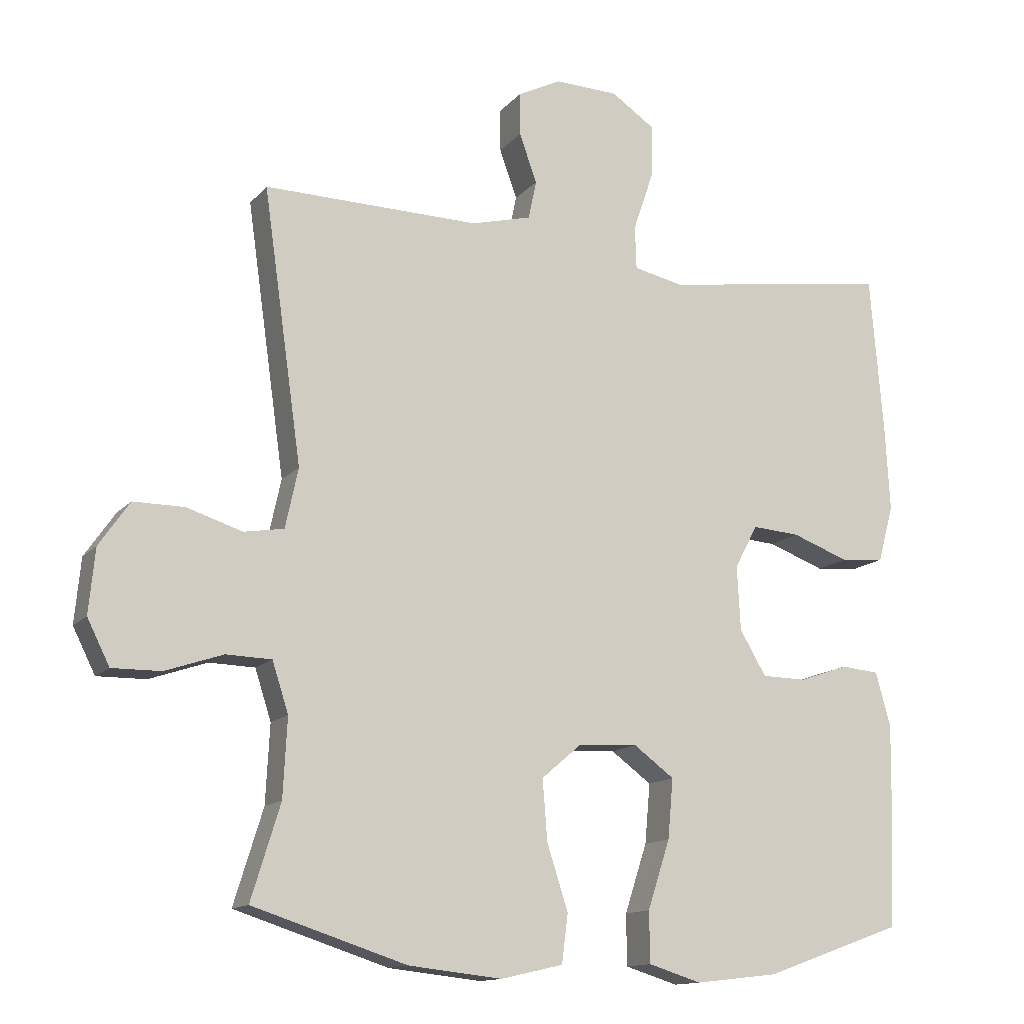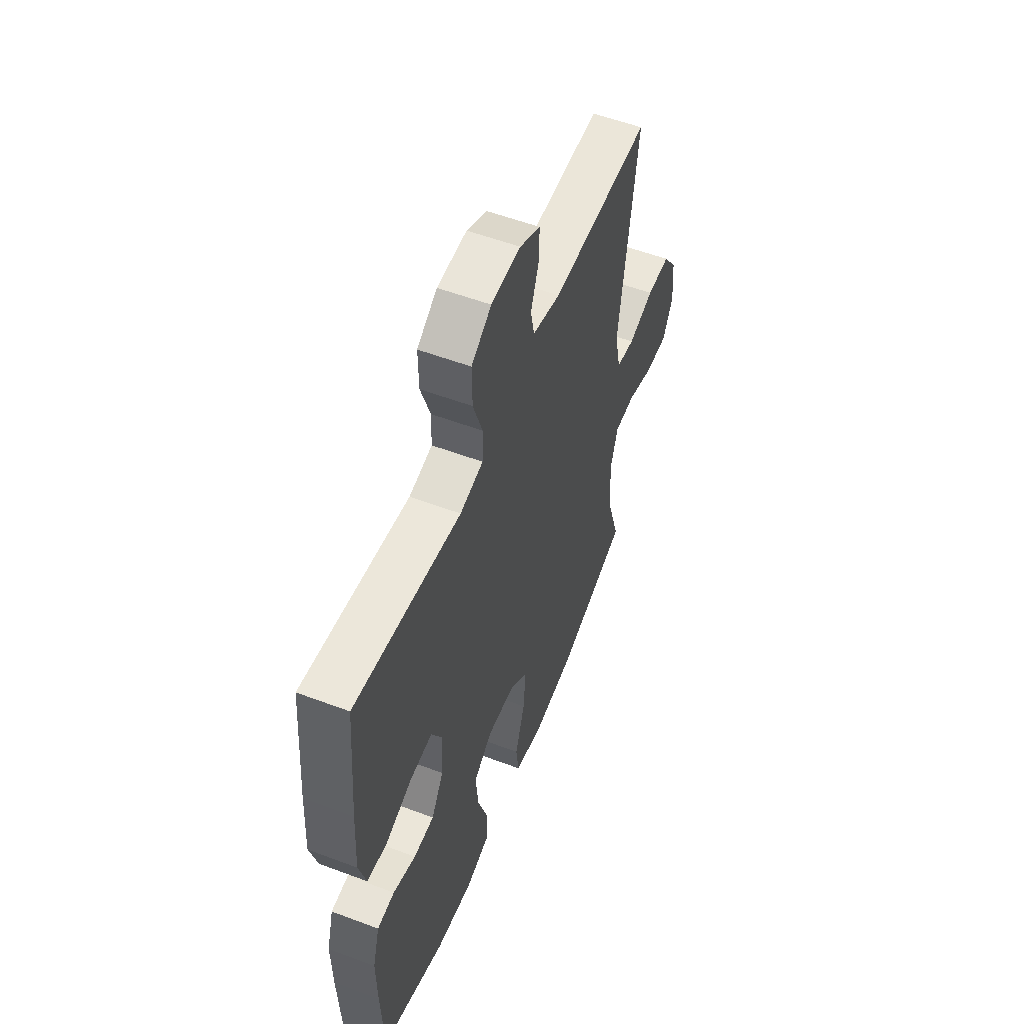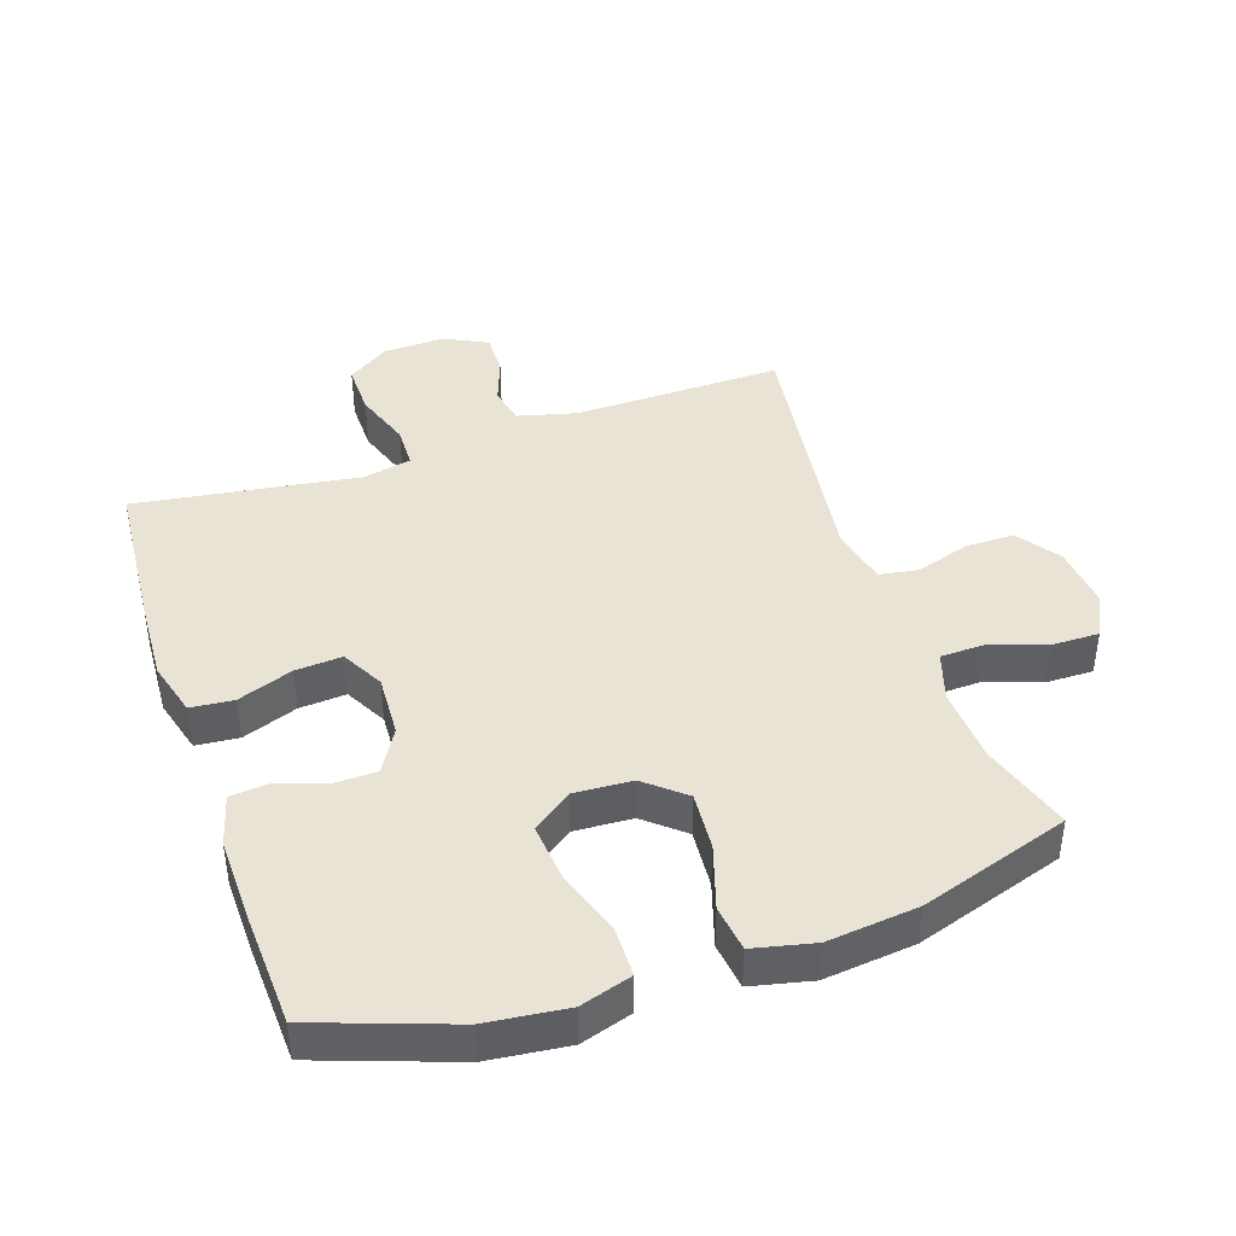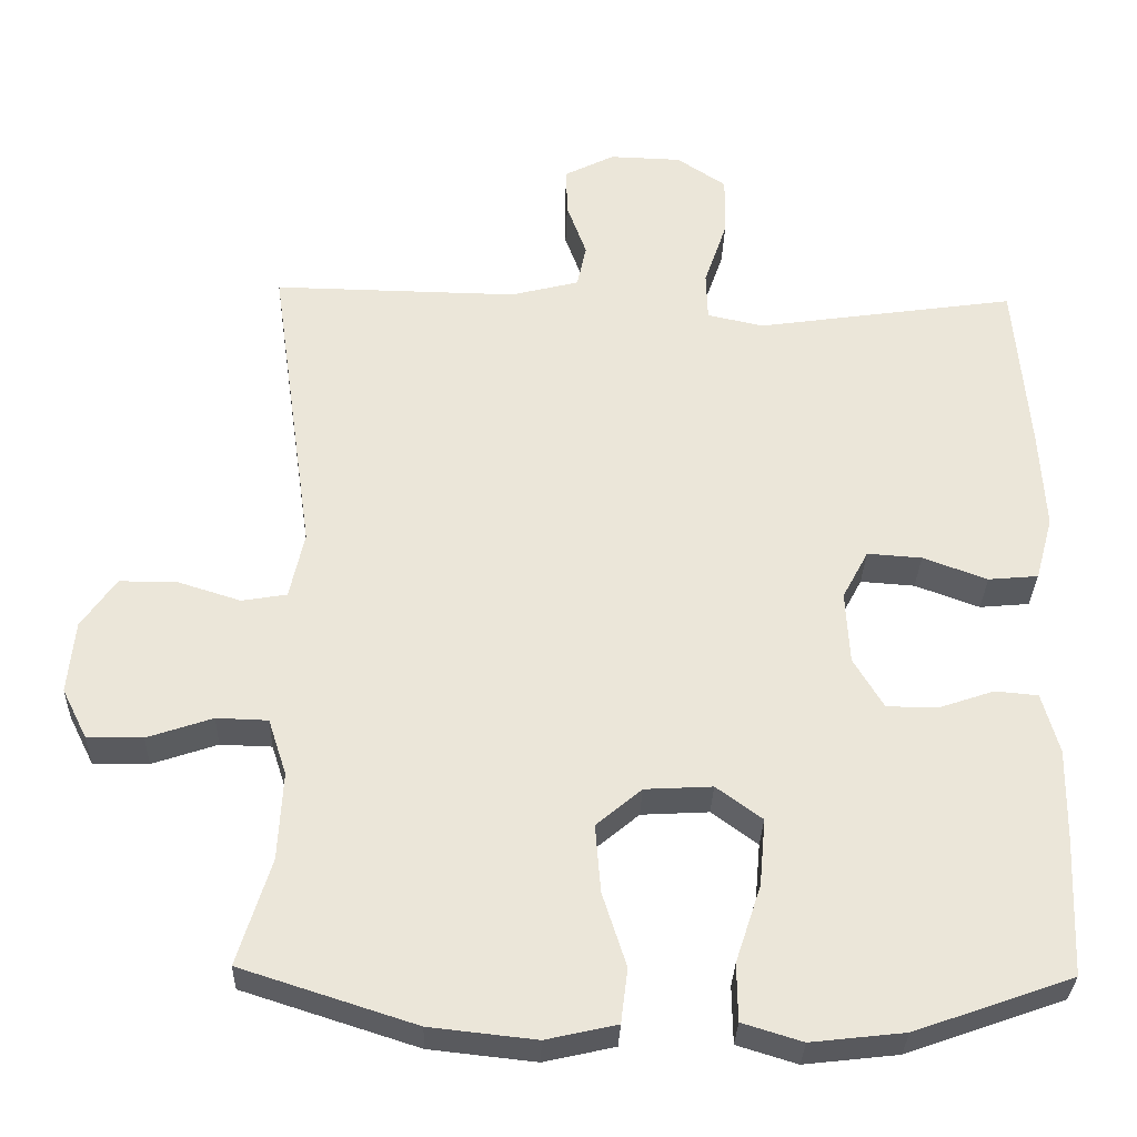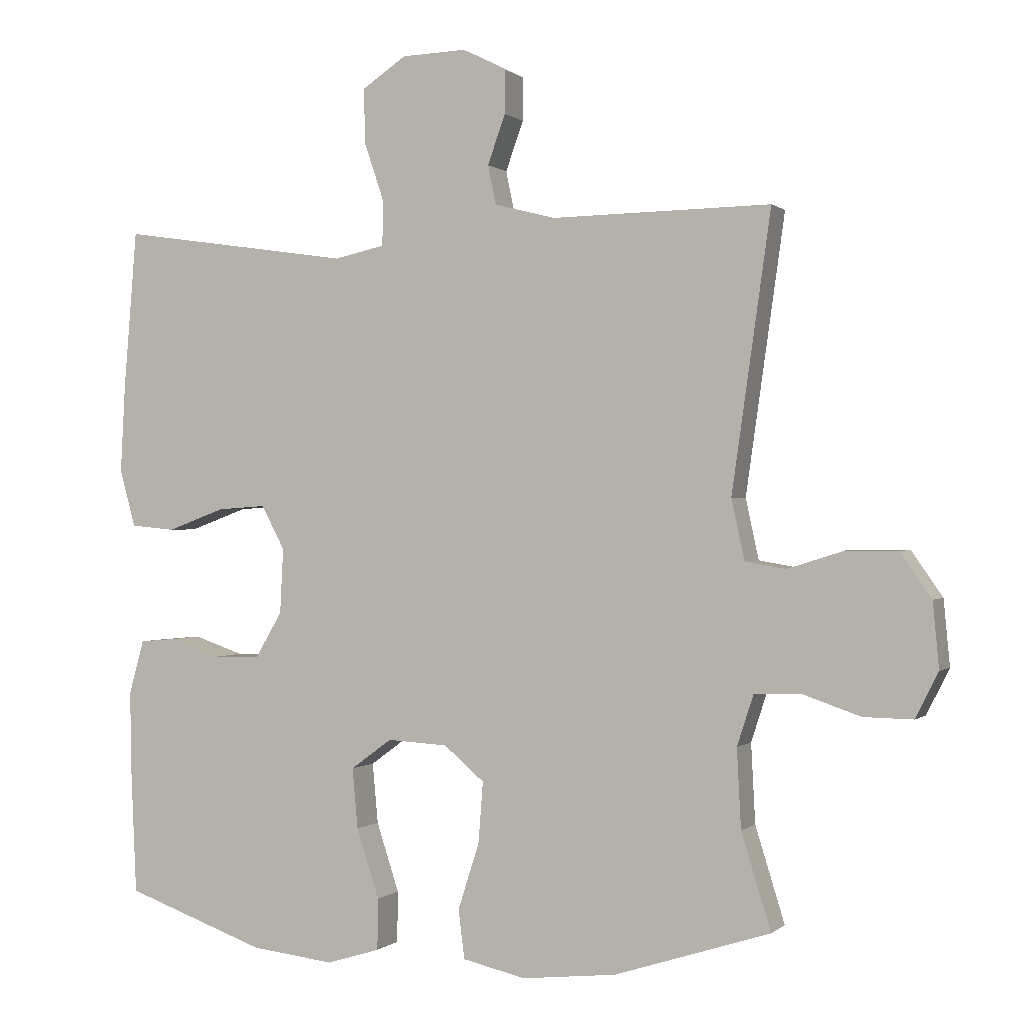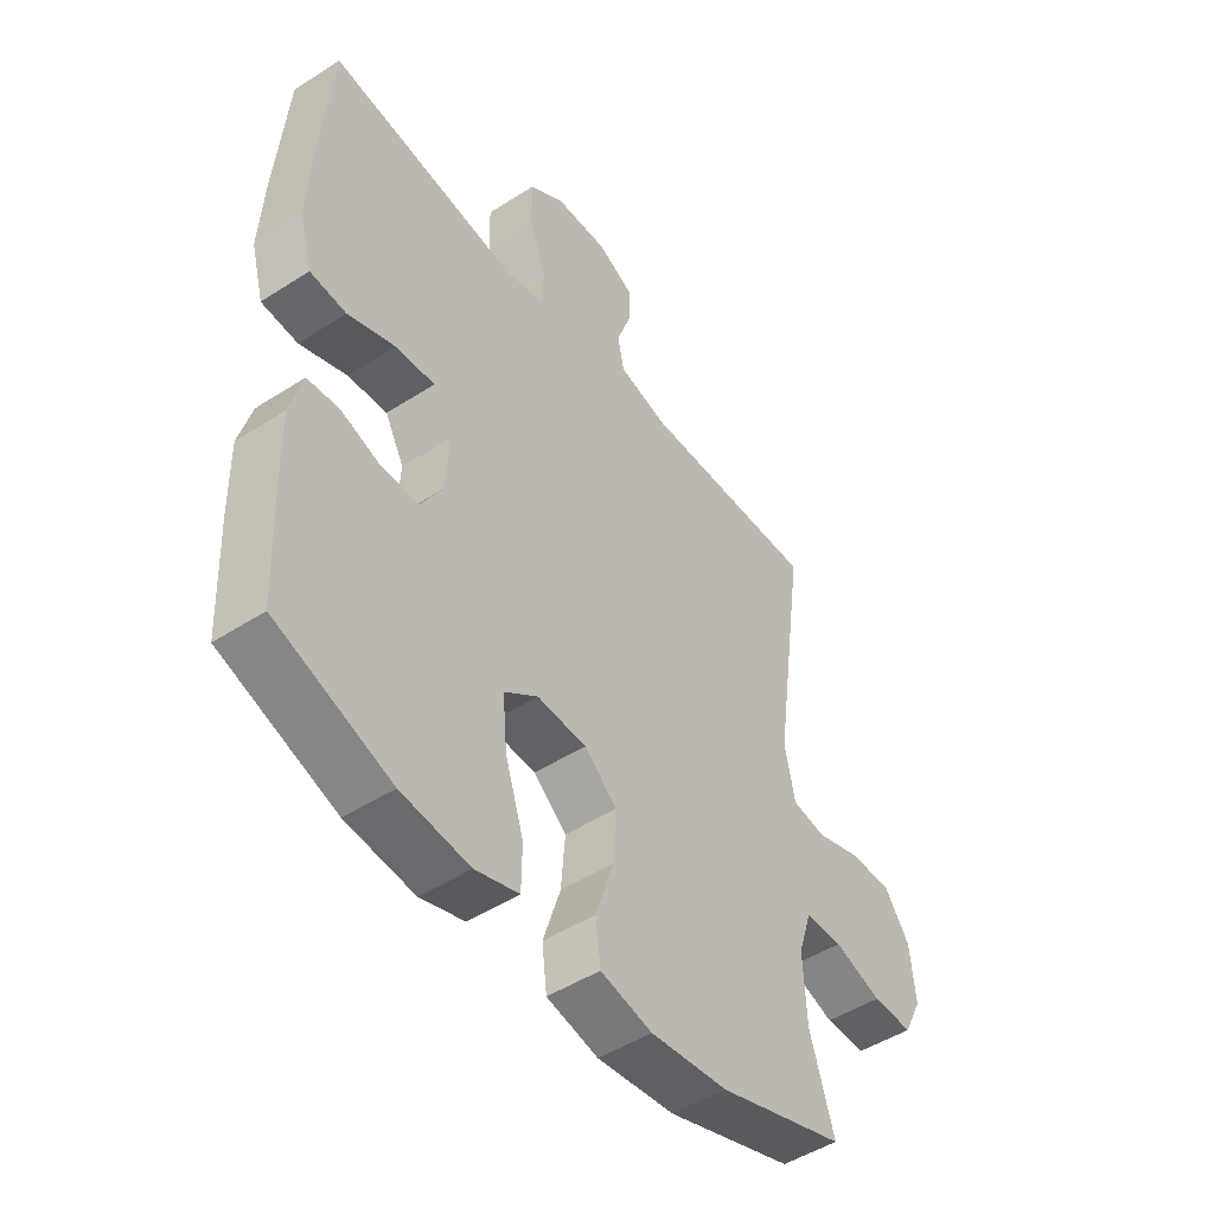
<metadata>
{"format":"obj","ext":"obj","renderer":"f3d","projection":"perspective","resolution":1024,"background":"white","views":[{"elev":-13.5,"azim":-25.0,"up":"+Z"},{"elev":55.5,"azim":111.6,"up":"+Z"},{"elev":42.0,"azim":161.2,"up":"+Y"},{"elev":-31.6,"azim":-1.8,"up":"+Z"},{"elev":0.2,"azim":-158.2,"up":"+Z"},{"elev":-48.3,"azim":125.8,"up":"+Z"}]}
</metadata>
<code>
v -0.5 0.07 -0.5
v -0.457 0.07 -0.361
v -0.451 0.07 -0.246
v -0.475 0.07 -0.172
v -0.542 0.07 -0.17
v -0.627 0.07 -0.199
v -0.699 0.07 -0.2
v -0.732 0.07 -0.134
v -0.723 0.07 -0.039
v -0.678 0.07 0.026
v -0.603 0.07 0.026
v -0.521 0.07 0
v -0.462 0.07 0.01
v -0.443 0.07 0.098
v -0.5 0.07 0.5
v -0.181 0.07 0.495
v -0.092 0.07 0.518
v -0.08 0.07 0.575
v -0.106 0.07 0.647
v -0.107 0.07 0.71
v -0.042 0.07 0.743
v 0.052 0.07 0.74
v 0.116 0.07 0.697
v 0.115 0.07 0.618
v 0.085 0.07 0.53
v 0.087 0.07 0.466
v 0.161 0.07 0.45
v 0.275 0.07 0.467
v 0.5 0.07 0.5
v 0.519 0.07 0.269
v 0.526 0.07 0.14
v 0.503 0.07 0.056
v 0.438 0.07 0.05
v 0.354 0.07 0.081
v 0.283 0.07 0.086
v 0.249 0.07 0.022
v 0.254 0.07 -0.073
v 0.293 0.07 -0.139
v 0.359 0.07 -0.14
v 0.432 0.07 -0.115
v 0.488 0.07 -0.12
v 0.51 0.07 -0.199
v 0.508 0.07 -0.318
v 0.5 0.07 -0.5
v 0.295 0.07 -0.573
v 0.173 0.07 -0.587
v 0.095 0.07 -0.563
v 0.094 0.07 -0.488
v 0.127 0.07 -0.387
v 0.135 0.07 -0.299
v 0.075 0.07 -0.255
v -0.013 0.07 -0.26
v -0.072 0.07 -0.31
v -0.065 0.07 -0.399
v -0.034 0.07 -0.496
v -0.043 0.07 -0.567
v -0.135 0.07 -0.588
v -0.273 0.07 -0.573
v -0.5 0 -0.5
v -0.457 0 -0.361
v -0.451 0 -0.246
v -0.475 0 -0.172
v -0.542 0 -0.17
v -0.627 0 -0.199
v -0.699 0 -0.2
v -0.732 0 -0.134
v -0.723 0 -0.039
v -0.678 0 0.026
v -0.603 0 0.026
v -0.521 0 0
v -0.462 0 0.01
v -0.443 0 0.098
v -0.5 0 0.5
v -0.181 0 0.495
v -0.092 0 0.518
v -0.08 0 0.575
v -0.106 0 0.647
v -0.107 0 0.71
v -0.042 0 0.743
v 0.052 0 0.74
v 0.116 0 0.697
v 0.115 0 0.618
v 0.085 0 0.53
v 0.087 0 0.466
v 0.161 0 0.45
v 0.275 0 0.467
v 0.5 0 0.5
v 0.519 0 0.269
v 0.526 0 0.14
v 0.503 0 0.056
v 0.438 0 0.05
v 0.354 0 0.081
v 0.283 0 0.086
v 0.249 0 0.022
v 0.254 0 -0.073
v 0.293 0 -0.139
v 0.359 0 -0.14
v 0.432 0 -0.115
v 0.488 0 -0.12
v 0.51 0 -0.199
v 0.508 0 -0.318
v 0.5 0 -0.5
v 0.295 0 -0.573
v 0.173 0 -0.587
v 0.095 0 -0.563
v 0.094 0 -0.488
v 0.127 0 -0.387
v 0.135 0 -0.299
v 0.075 0 -0.255
v -0.013 0 -0.26
v -0.072 0 -0.31
v -0.065 0 -0.399
v -0.034 0 -0.496
v -0.043 0 -0.567
v -0.135 0 -0.588
v -0.273 0 -0.573
f 58 1 2
f 57 58 2
f 56 57 2
f 55 56 2
f 54 55 2
f 53 54 2 3
f 52 53 3 4
f 51 52 4
f 47 48 49
f 46 47 49
f 45 46 49
f 44 45 49
f 43 44 49
f 42 43 49
f 41 42 49
f 40 41 49
f 39 40 49
f 38 39 49 50
f 37 38 50 51
f 32 33 34
f 31 32 34
f 30 31 34
f 29 30 34
f 28 29 34
f 27 28 34
f 26 27 34 35
f 23 24 25
f 22 23 25
f 21 22 25
f 20 21 25
f 19 20 25
f 18 19 25
f 17 18 25 26
f 26 35 36
f 17 26 36
f 16 17 36
f 10 11 12
f 9 10 12
f 8 9 12
f 7 8 12
f 6 7 12
f 5 6 12
f 4 5 12 13
f 51 4 13 14
f 36 37 51
f 16 36 51
f 15 16 51
f 14 15 51
f 60 59 116
f 60 116 115
f 60 115 114
f 60 114 113
f 60 113 112
f 61 60 112 111
f 62 61 111 110
f 62 110 109
f 107 106 105
f 107 105 104
f 107 104 103
f 107 103 102
f 107 102 101
f 107 101 100
f 107 100 99
f 107 99 98
f 107 98 97
f 108 107 97 96
f 109 108 96 95
f 92 91 90
f 92 90 89
f 92 89 88
f 92 88 87
f 92 87 86
f 92 86 85
f 93 92 85 84
f 83 82 81
f 83 81 80
f 83 80 79
f 83 79 78
f 83 78 77
f 83 77 76
f 84 83 76 75
f 94 93 84
f 94 84 75
f 94 75 74
f 70 69 68
f 70 68 67
f 70 67 66
f 70 66 65
f 70 65 64
f 70 64 63
f 71 70 63 62
f 72 71 62 109
f 109 95 94
f 109 94 74
f 109 74 73
f 109 73 72
f 1 59 60 2
f 2 60 61 3
f 3 61 62 4
f 4 62 63 5
f 5 63 64 6
f 6 64 65 7
f 7 65 66 8
f 8 66 67 9
f 9 67 68 10
f 10 68 69 11
f 11 69 70 12
f 12 70 71 13
f 13 71 72 14
f 14 72 73 15
f 15 73 74 16
f 16 74 75 17
f 17 75 76 18
f 18 76 77 19
f 19 77 78 20
f 20 78 79 21
f 21 79 80 22
f 22 80 81 23
f 23 81 82 24
f 24 82 83 25
f 25 83 84 26
f 26 84 85 27
f 27 85 86 28
f 28 86 87 29
f 29 87 88 30
f 30 88 89 31
f 31 89 90 32
f 32 90 91 33
f 33 91 92 34
f 34 92 93 35
f 35 93 94 36
f 36 94 95 37
f 37 95 96 38
f 38 96 97 39
f 39 97 98 40
f 40 98 99 41
f 41 99 100 42
f 42 100 101 43
f 43 101 102 44
f 44 102 103 45
f 45 103 104 46
f 46 104 105 47
f 47 105 106 48
f 48 106 107 49
f 49 107 108 50
f 50 108 109 51
f 51 109 110 52
f 52 110 111 53
f 53 111 112 54
f 54 112 113 55
f 55 113 114 56
f 56 114 115 57
f 57 115 116 58
f 58 116 59 1

</code>
